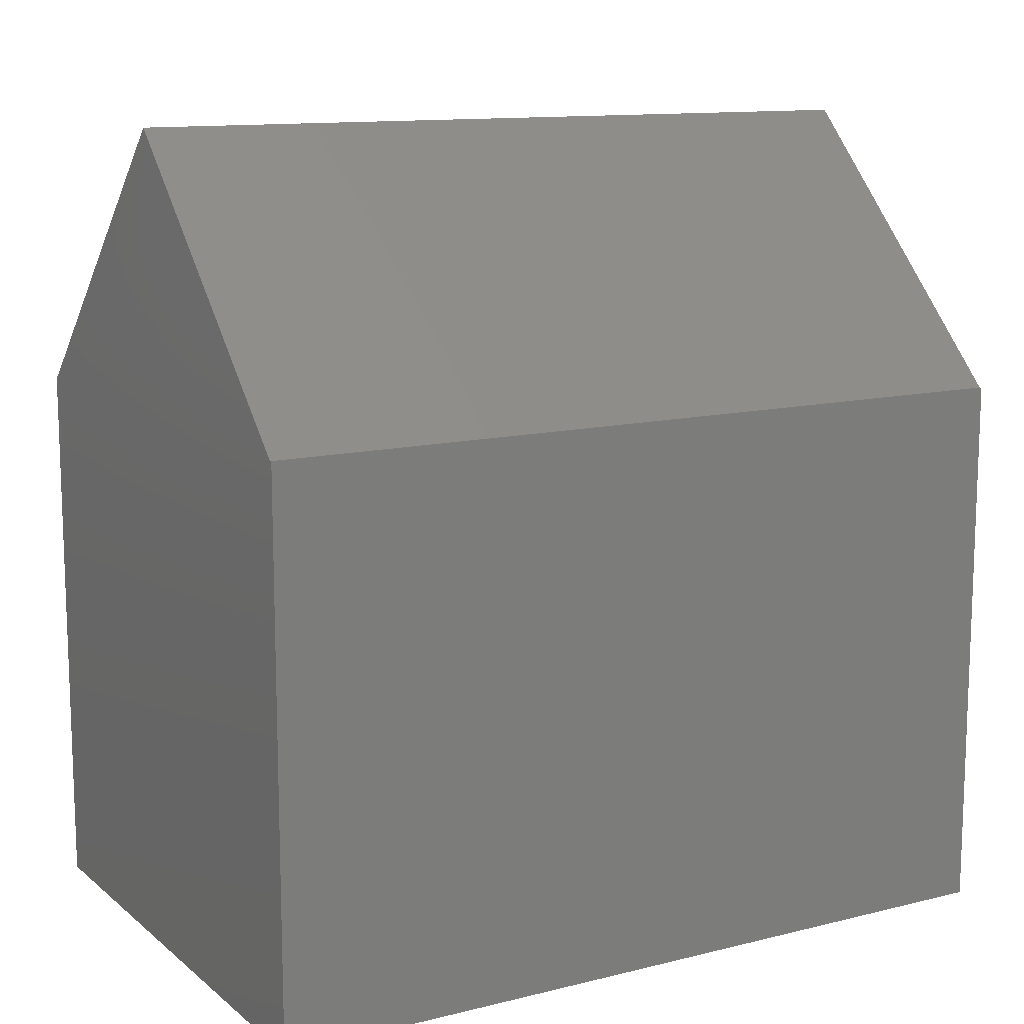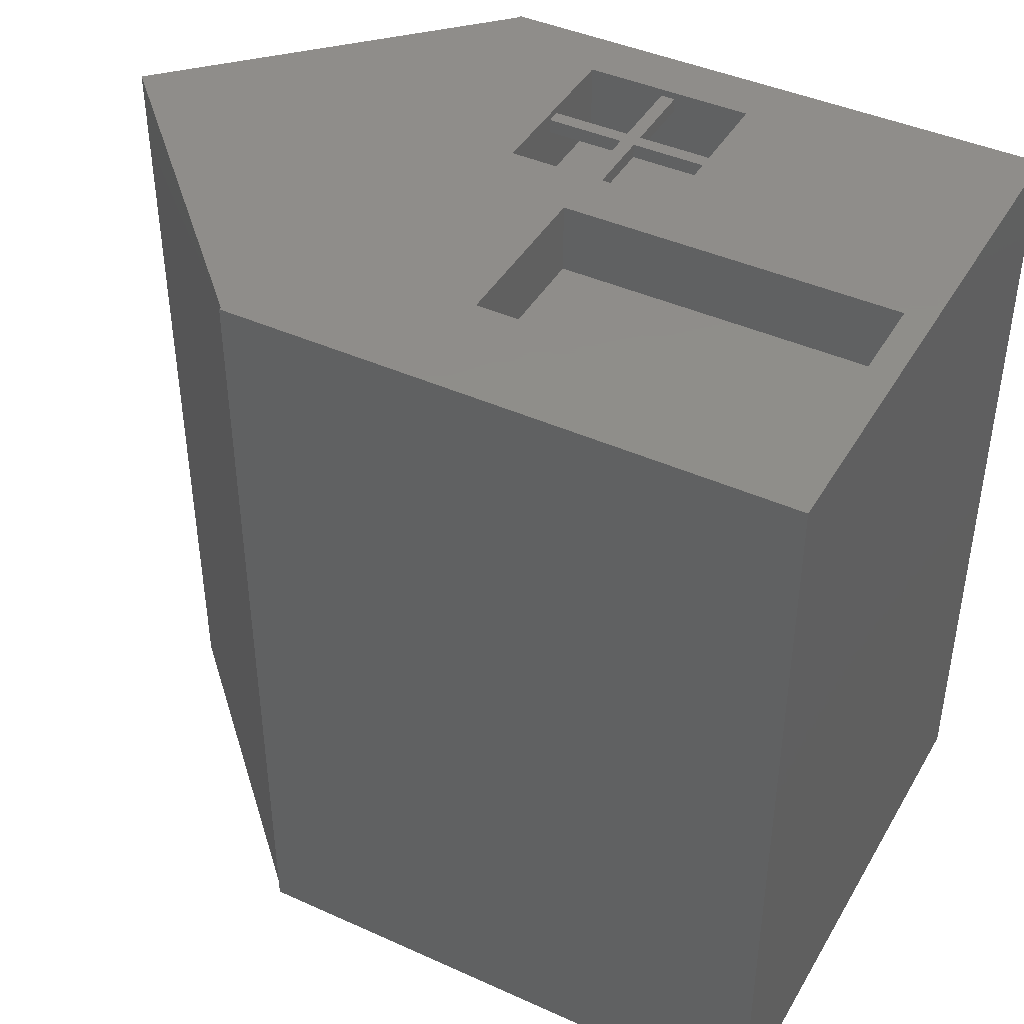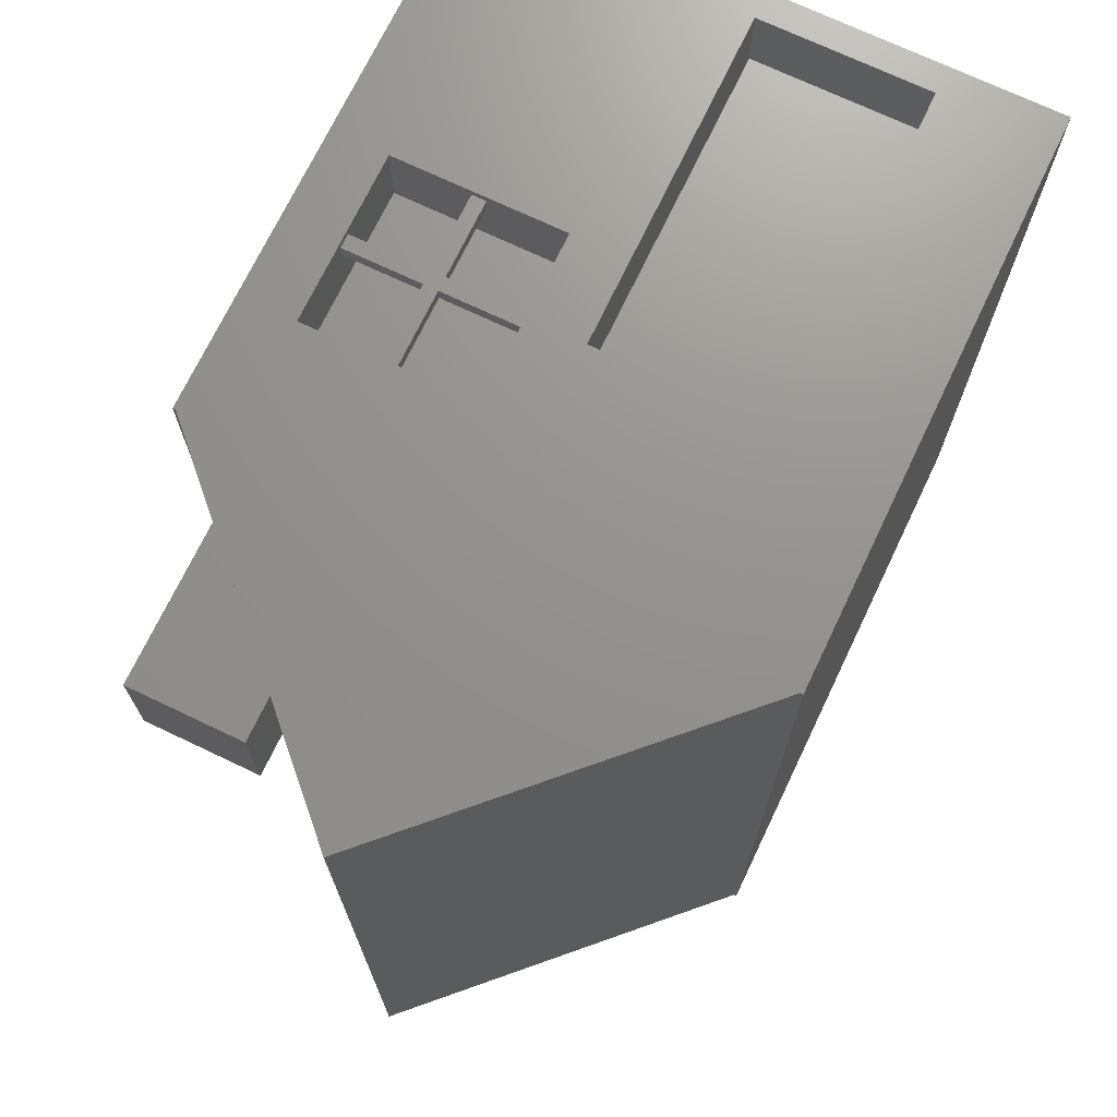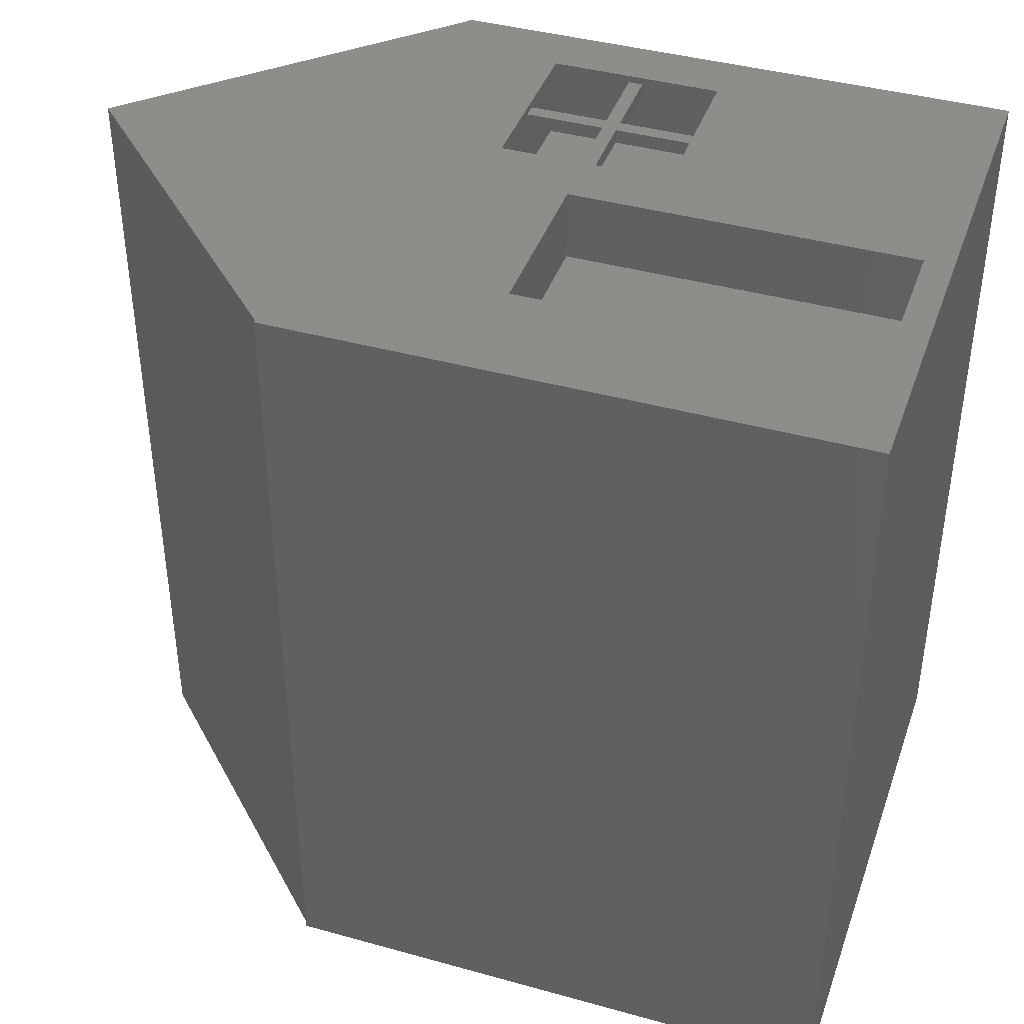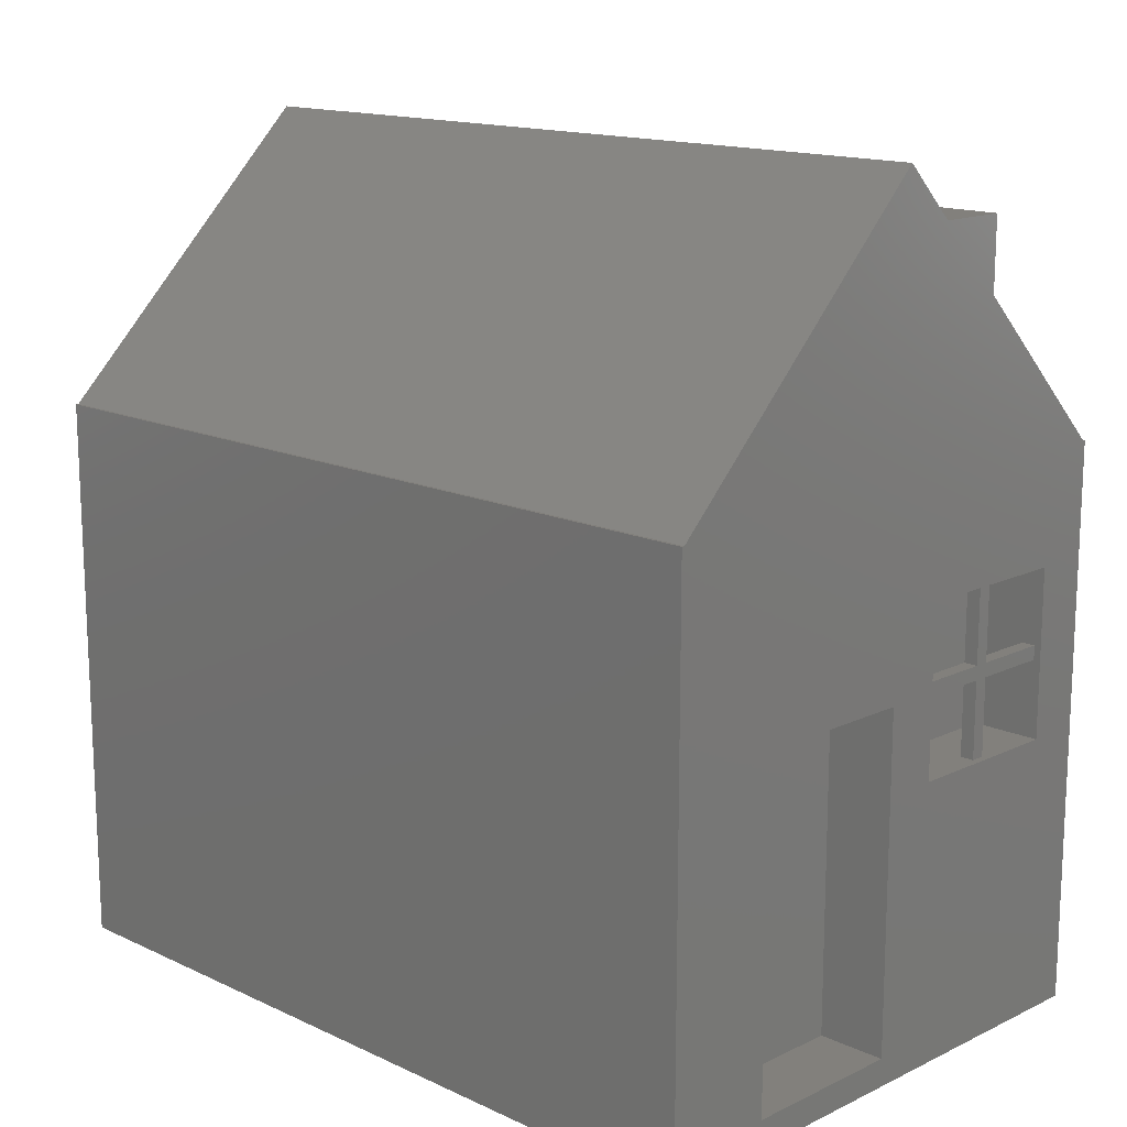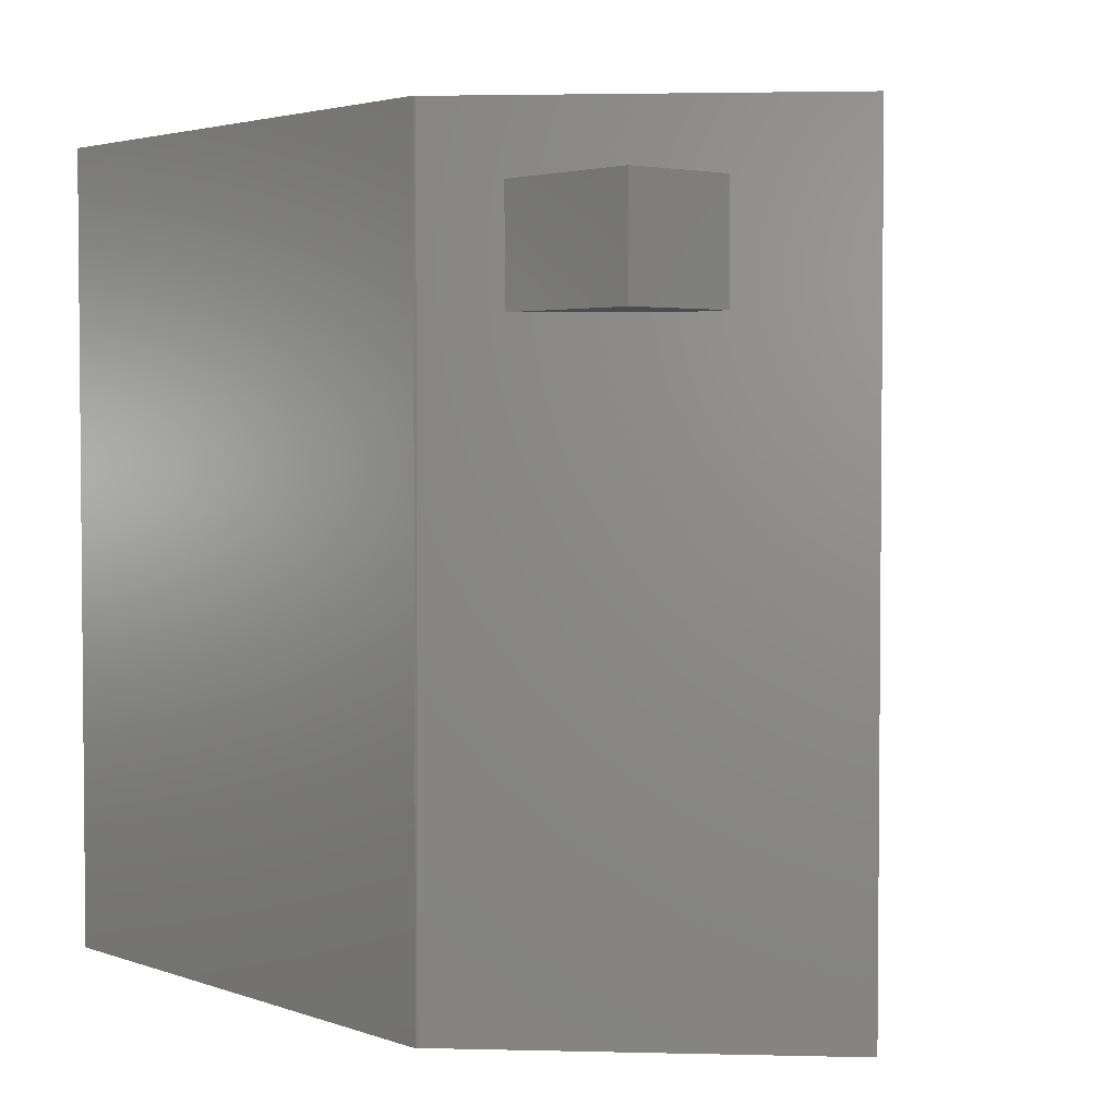
<metadata>
{"format":"stl","ext":"stl","renderer":"f3d","projection":"perspective","resolution":1024,"background":"white","views":[{"elev":12.2,"azim":59.9,"up":"+Z"},{"elev":42.5,"azim":118.3,"up":"+Y"},{"elev":71.5,"azim":25.5,"up":"+Y"},{"elev":40.7,"azim":108.8,"up":"+Y"},{"elev":14.8,"azim":134.6,"up":"+Z"},{"elev":3.1,"azim":-40.2,"up":"+Y"}]}
</metadata>
<code>
# stl→obj: 66 verts, 140 faces
v -5 -7.25 0
v -5 7.25 10
v -5 7.25 0
v -5 -7.25 10
v -4.95 -7.25 10
v -4.95 7.25 10
v 4.95 7.25 10
v 5 -7.25 10
v 5 7.25 10
v 4.95 -7.25 10
v 5 7.25 0
v 5 -7.25 0
v 0 -7.25 14.95
v 3 7.25 6.5
v -1 7.25 8
v -4 7.25 8
v 3 7.25 0.5
v 0 7.25 0.5
v 0 7.25 14.95
v -4 7.25 5
v 0 7.25 6.5
v -1 7.25 5
v -2 6 12.95
v -4 6 10.95
v -4 4 10.95
v -2 4 12.95
v -4 6 13.75
v -4 4 13.75
v -2 4 13.75
v -2 6 13.75
v 0 6.875 6.5
v 0 7.125 6.375
v 0 7.125 6.5
v 0 6.875 6.375
v 0 6 6.5
v 0 6 0.5
v 3 6 6.5
v 3 6 0.5
v -4 7.125 6.625
v -4 6.875 6.625
v -4 6 8
v -4 6.875 6.375
v -4 7.125 6.375
v -4 6 5
v -1 6 8
v -2.375 6.875 8
v -2.625 6.875 8
v -2.375 7.125 8
v -2.625 7.125 8
v -1 7.125 6.375
v -1 6.875 6.375
v -1 6 5
v -1 6.875 6.625
v -1 7.125 6.625
v -2.375 6.875 5
v -2.375 7.125 5
v -2.625 7.125 5
v -2.625 6.875 5
v -2.625 7.125 6.375
v -2.625 6.875 6.375
v -2.625 6.875 6.625
v -2.625 7.125 6.625
v -2.375 6.875 6.375
v -2.375 7.125 6.375
v -2.375 7.125 6.625
v -2.375 6.875 6.625
f 1 2 3
f 2 1 4
f 2 5 6
f 5 2 4
f 7 8 9
f 8 7 10
f 8 11 9
f 11 8 12
f 1 11 12
f 11 1 3
f 1 5 4
f 5 1 10
f 12 10 1
f 10 12 8
f 13 5 10
f 14 7 9
f 7 15 6
f 16 6 15
f 7 14 15
f 11 14 9
f 17 11 18
f 14 11 17
f 19 7 6
f 6 16 2
f 20 2 16
f 20 3 2
f 18 3 20
f 3 18 11
f 21 15 14
f 21 22 15
f 22 18 20
f 18 22 21
f 13 7 19
f 7 13 10
f 23 6 24
f 6 25 24
f 25 5 26
f 5 25 6
f 6 23 19
f 26 19 23
f 13 26 5
f 26 13 19
f 25 27 24
f 27 25 28
f 27 29 30
f 29 27 28
f 29 23 30
f 23 29 26
f 23 27 30
f 27 23 24
f 28 26 29
f 26 28 25
f 31 32 33
f 32 31 34
f 31 35 34
f 32 21 33
f 21 32 18
f 34 18 32
f 36 34 35
f 34 36 18
f 31 37 35
f 37 31 14
f 33 14 31
f 14 33 21
f 38 14 17
f 14 38 37
f 18 38 17
f 38 18 36
f 38 35 37
f 35 38 36
f 16 39 20
f 16 40 39
f 40 41 42
f 41 40 16
f 43 20 39
f 42 20 43
f 44 42 41
f 42 44 20
f 45 46 15
f 45 47 46
f 16 47 41
f 41 47 45
f 48 15 46
f 49 15 48
f 49 16 15
f 47 16 49
f 22 50 15
f 22 51 50
f 51 52 53
f 52 51 22
f 54 15 50
f 53 15 54
f 45 53 52
f 53 45 15
f 55 22 56
f 22 57 56
f 57 20 58
f 20 57 22
f 22 55 52
f 58 52 55
f 44 58 20
f 58 44 52
f 52 41 45
f 41 52 44
f 58 59 57
f 59 58 60
f 61 49 62
f 49 61 47
f 63 56 64
f 56 63 55
f 46 65 48
f 65 46 66
f 58 63 60
f 63 58 55
f 63 66 61
f 42 61 40
f 60 61 42
f 63 61 60
f 66 63 53
f 53 63 51
f 61 46 47
f 46 61 66
f 65 49 48
f 65 62 49
f 64 65 54
f 62 43 39
f 65 64 62
f 62 64 59
f 64 54 50
f 62 59 43
f 56 59 64
f 59 56 57
f 42 59 60
f 59 42 43
f 63 50 51
f 50 63 64
f 39 61 62
f 61 39 40
f 65 53 54
f 53 65 66

</code>
